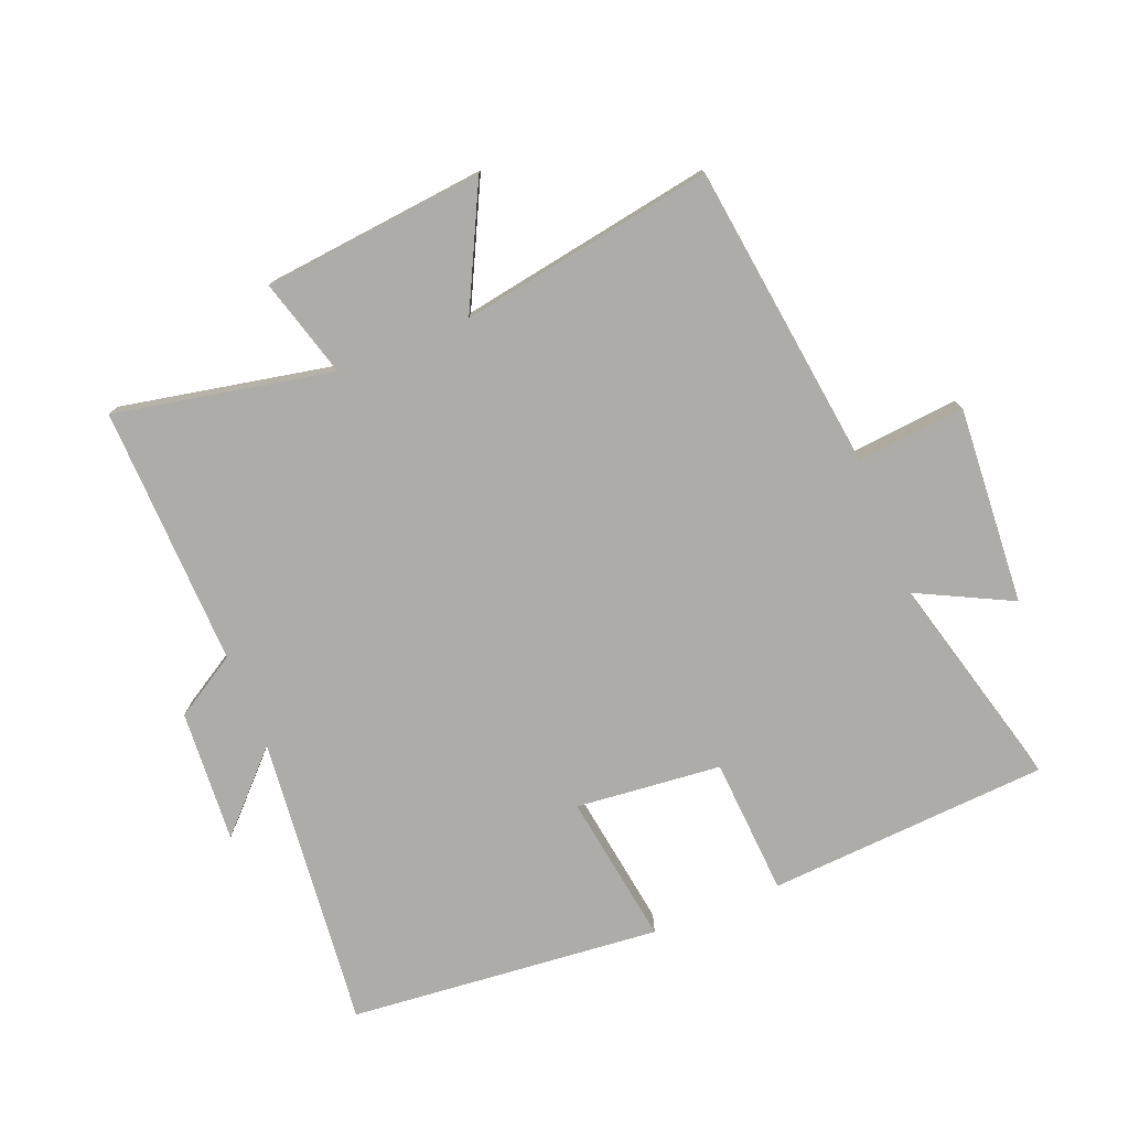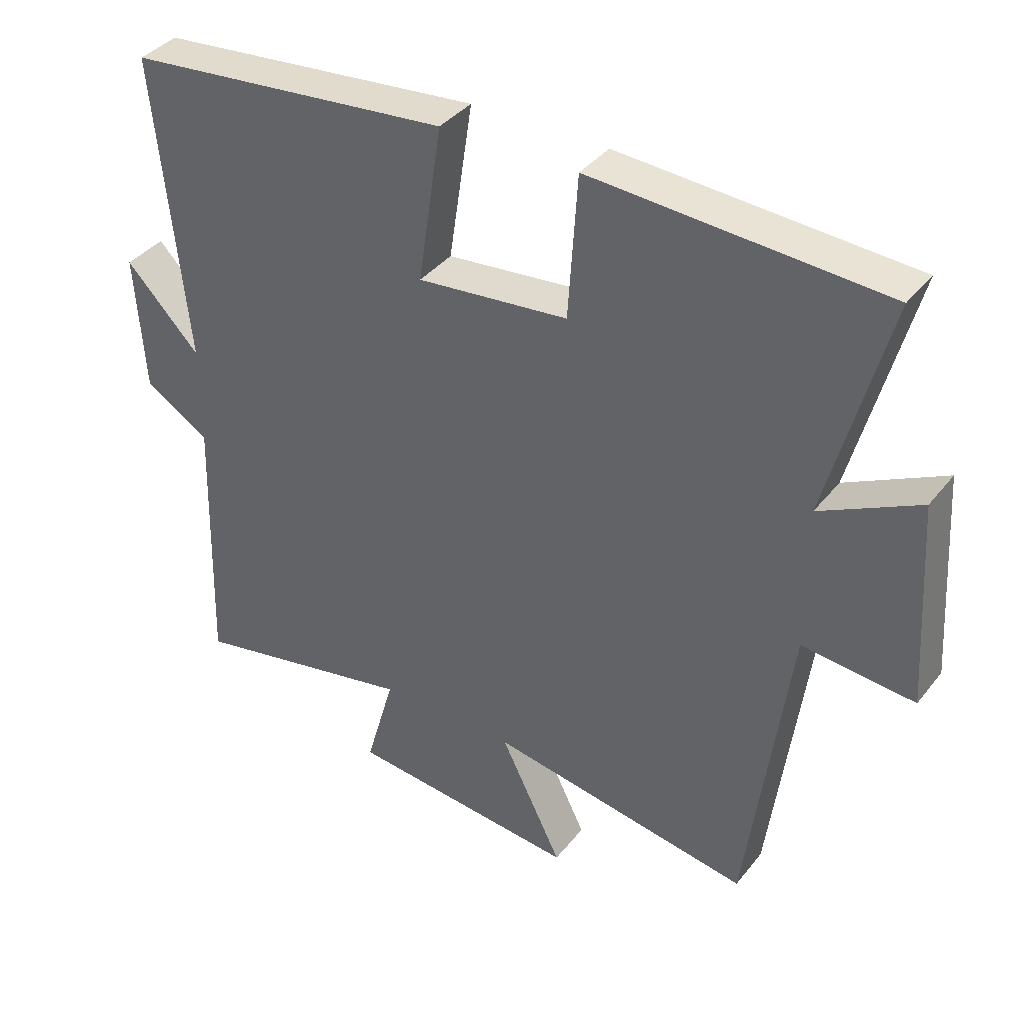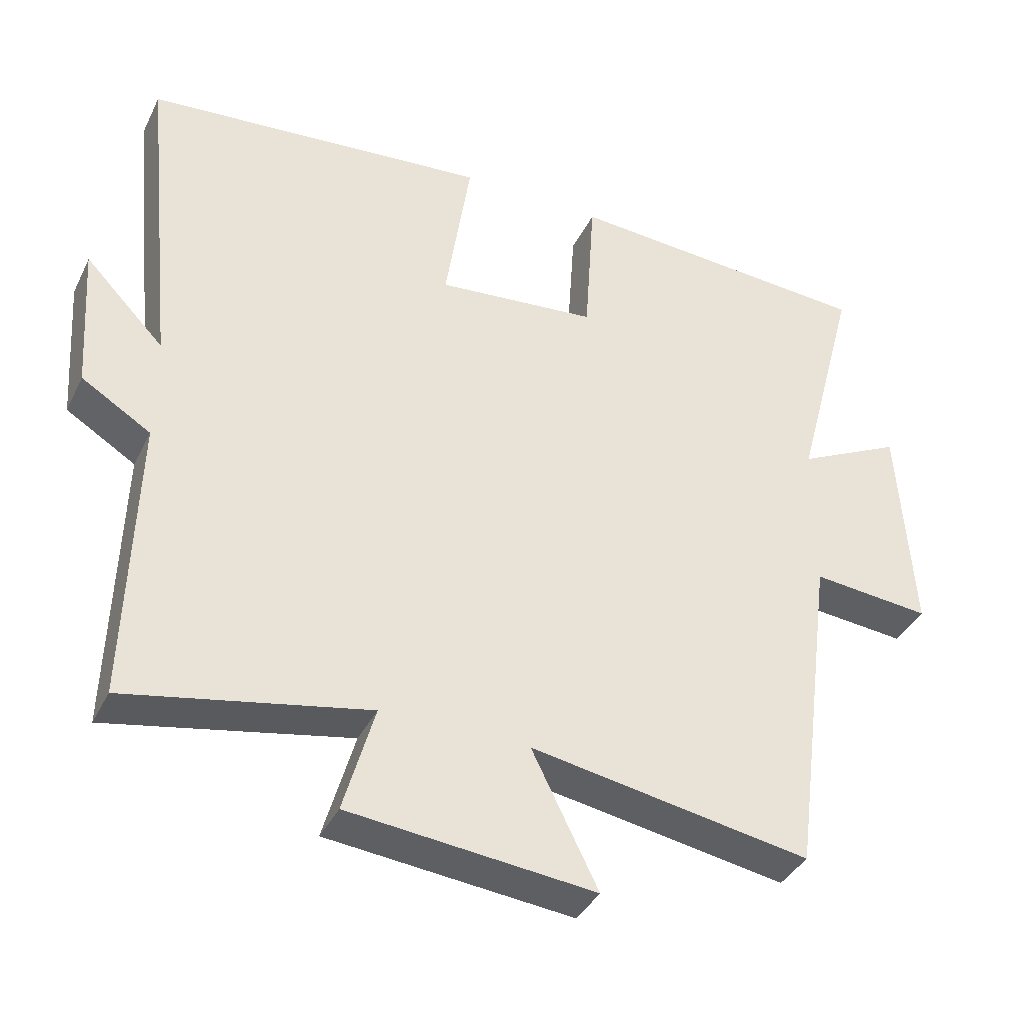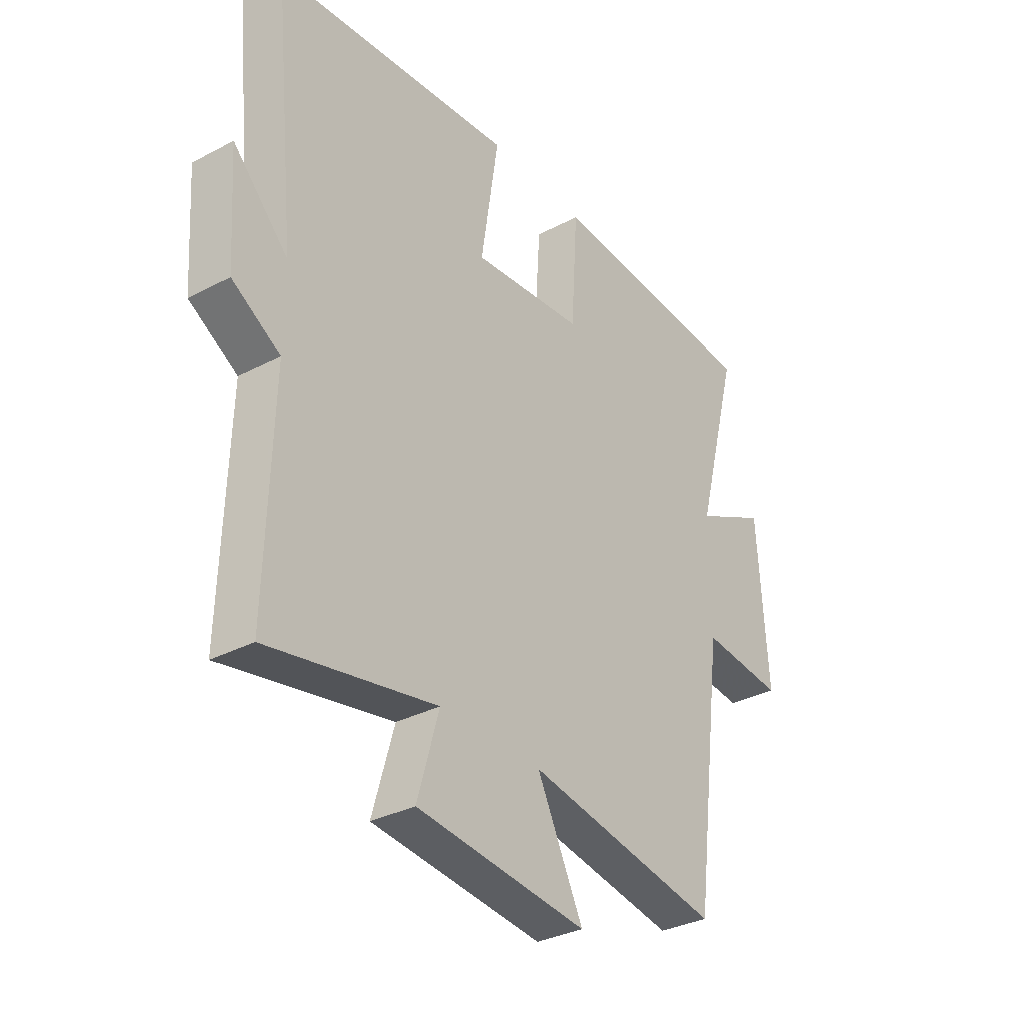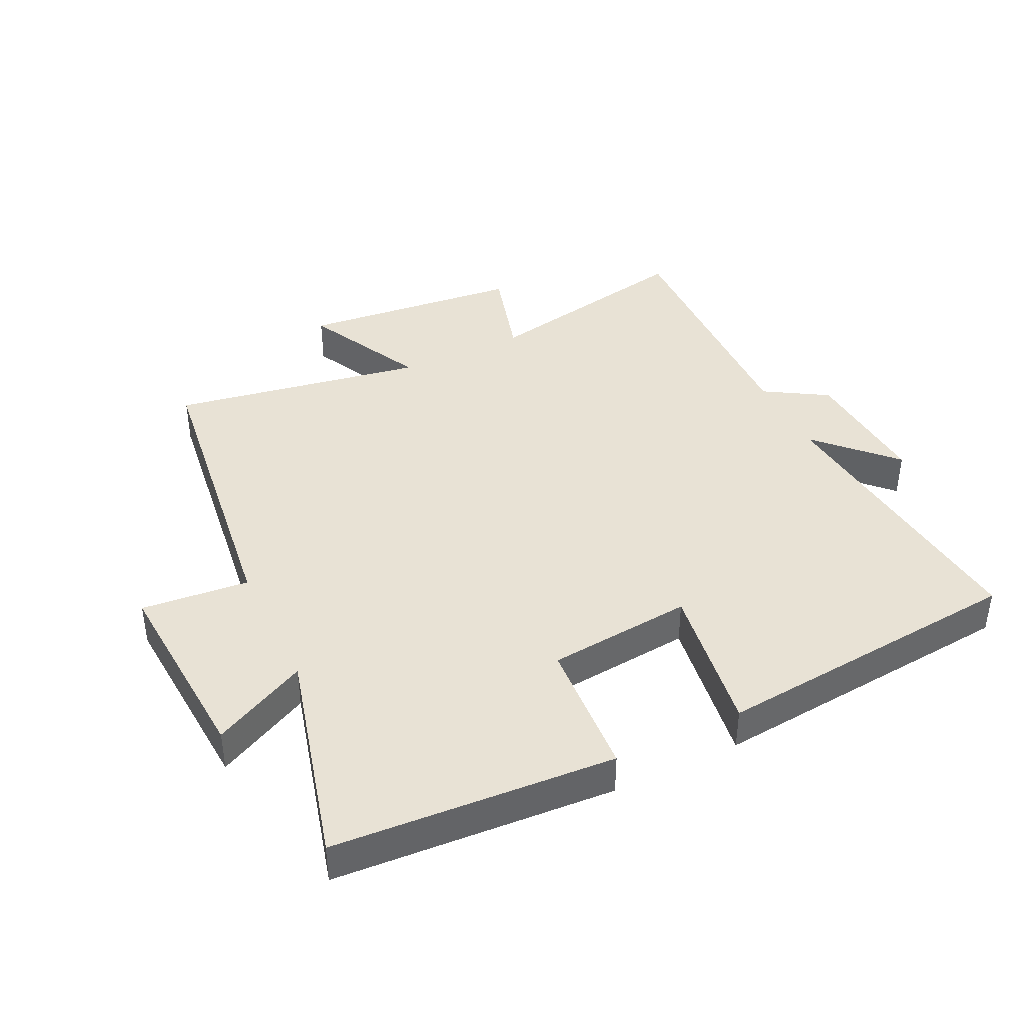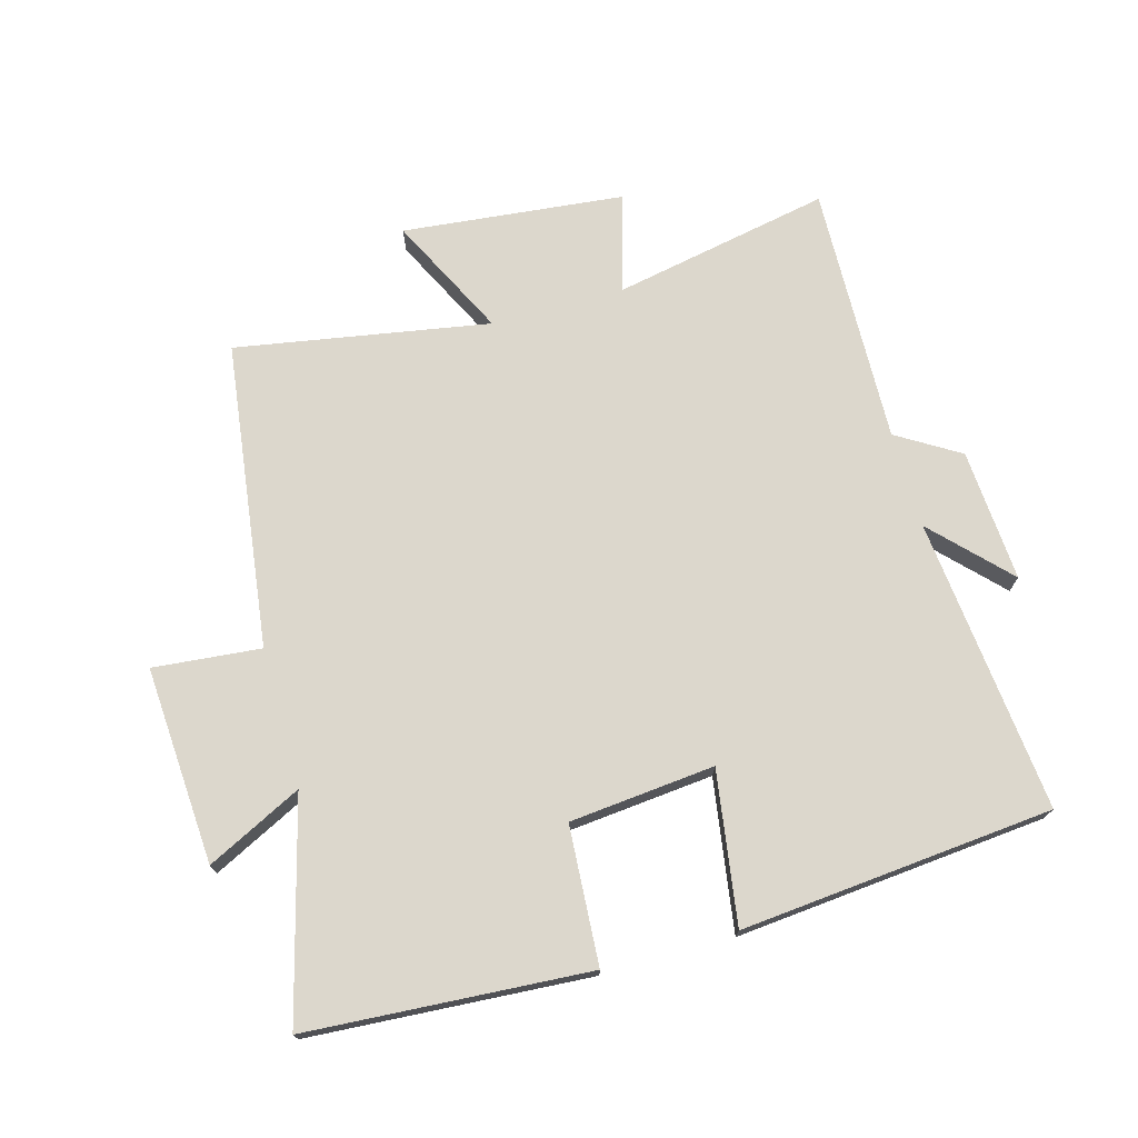
<metadata>
{"format":"obj","ext":"obj","renderer":"f3d","projection":"perspective","resolution":1024,"background":"white","views":[{"elev":-76.8,"azim":-158.2,"up":"+Y"},{"elev":37.9,"azim":-146.4,"up":"+Z"},{"elev":-38.2,"azim":156.0,"up":"+Z"},{"elev":-33.0,"azim":126.0,"up":"+Z"},{"elev":40.7,"azim":-25.9,"up":"+Y"},{"elev":72.9,"azim":-15.6,"up":"+Y"}]}
</metadata>
<code>
v 0.512 0.07 -0.567
v 0.171 0.07 -0.5
v 0.215 0.07 -0.654
v -0.133 0.07 -0.69
v -0.039 0.07 -0.5
v -0.437 0.07 -0.569
v -0.5 0.07 -0.088
v -0.669 0.07 -0.104
v -0.649 0.07 0.206
v -0.5 0.07 0.132
v -0.59 0.07 0.471
v -0.149 0.07 0.5
v -0.135 0.07 0.284
v 0.093 0.07 0.262
v 0.057 0.07 0.5
v 0.547 0.07 0.455
v 0.5 0.07 -0.007
v 0.612 0.07 0.109
v 0.598 0.07 -0.099
v 0.5 0.07 -0.159
v 0.512 0 -0.567
v 0.171 0 -0.5
v 0.215 0 -0.654
v -0.133 0 -0.69
v -0.039 0 -0.5
v -0.437 0 -0.569
v -0.5 0 -0.088
v -0.669 0 -0.104
v -0.649 0 0.206
v -0.5 0 0.132
v -0.59 0 0.471
v -0.149 0 0.5
v -0.135 0 0.284
v 0.093 0 0.262
v 0.057 0 0.5
v 0.547 0 0.455
v 0.5 0 -0.007
v 0.612 0 0.109
v 0.598 0 -0.099
v 0.5 0 -0.159
f 17 18 19 20
f 14 15 16 17
f 13 14 17 20
f 10 11 12 13
f 20 1 2
f 13 20 2
f 10 13 2
f 7 8 9 10
f 5 6 7 10
f 2 3 4 5
f 2 5 10
f 40 39 38 37
f 37 36 35 34
f 40 37 34 33
f 33 32 31 30
f 22 21 40
f 22 40 33
f 22 33 30
f 30 29 28 27
f 30 27 26 25
f 25 24 23 22
f 30 25 22
f 1 21 22 2
f 2 22 23 3
f 3 23 24 4
f 4 24 25 5
f 5 25 26 6
f 6 26 27 7
f 7 27 28 8
f 8 28 29 9
f 9 29 30 10
f 10 30 31 11
f 11 31 32 12
f 12 32 33 13
f 13 33 34 14
f 14 34 35 15
f 15 35 36 16
f 16 36 37 17
f 17 37 38 18
f 18 38 39 19
f 19 39 40 20
f 20 40 21 1

</code>
